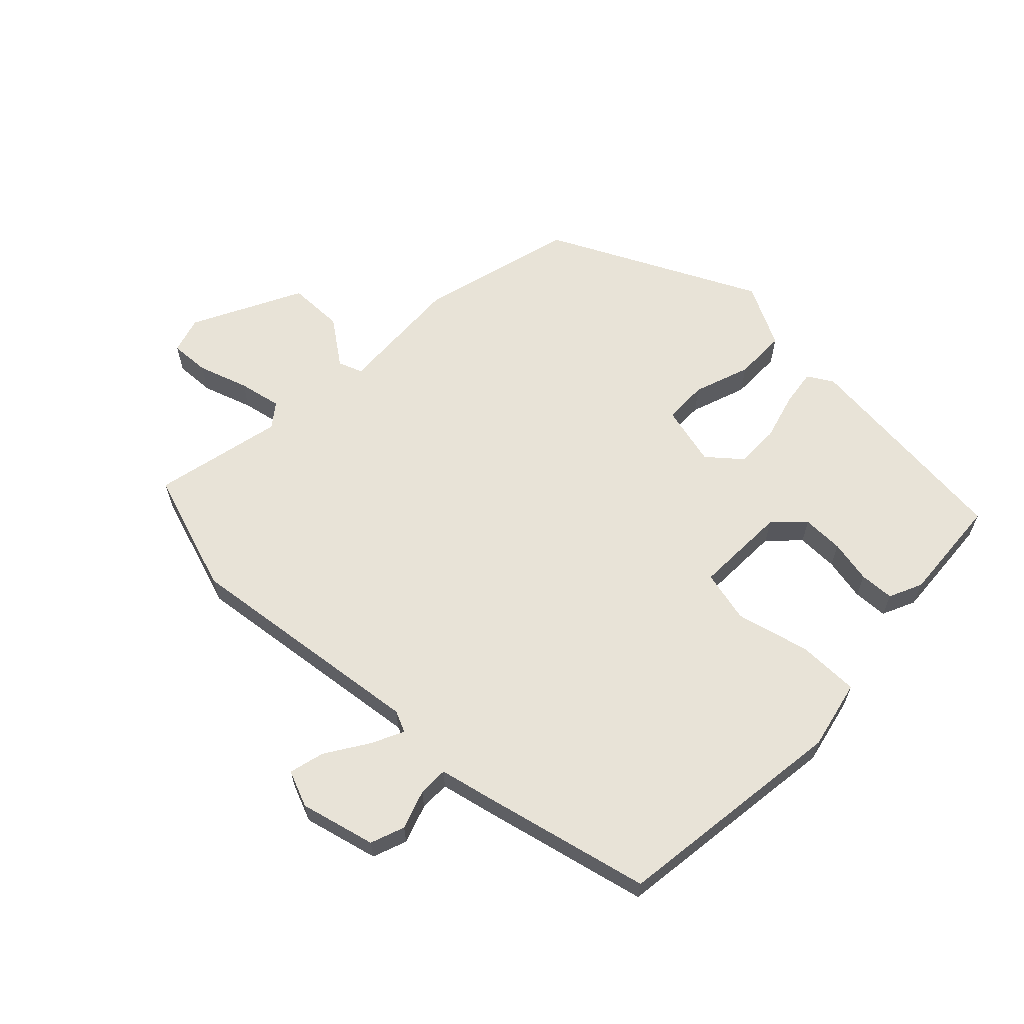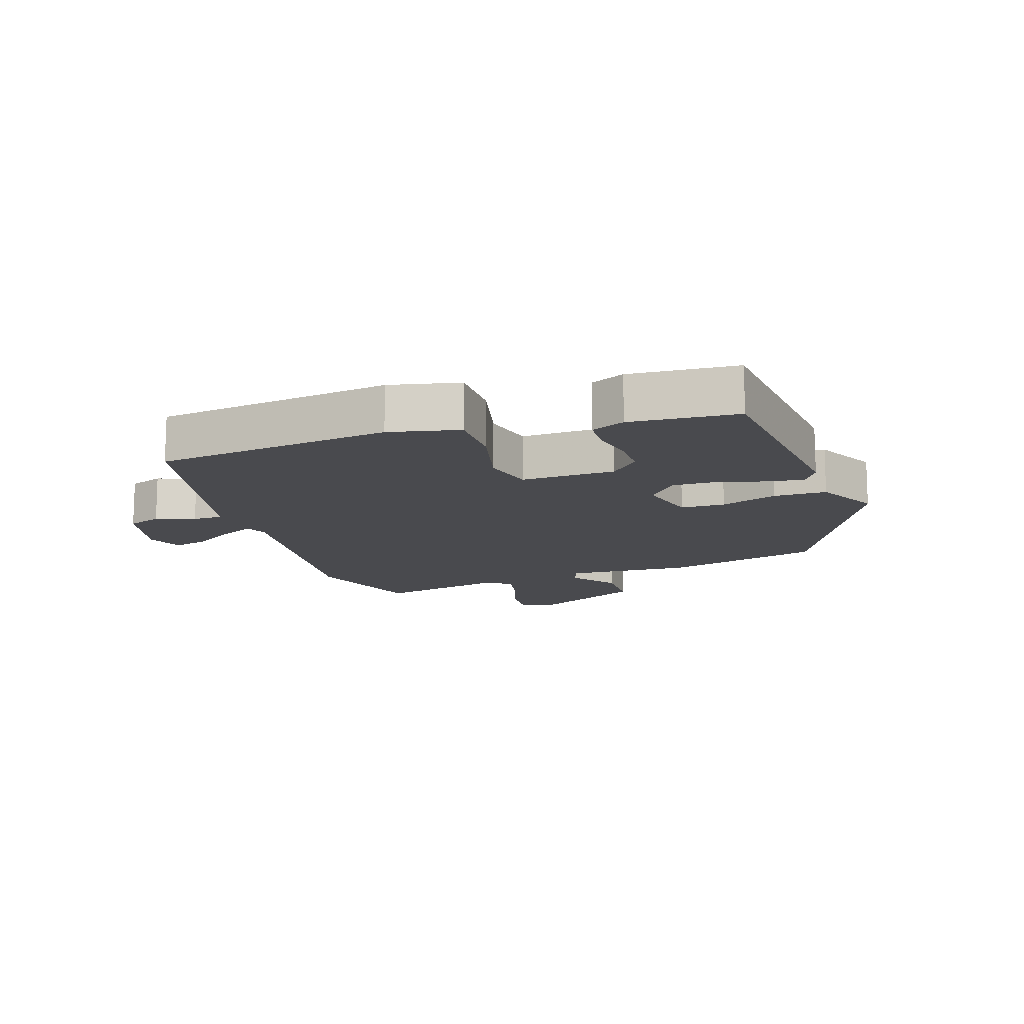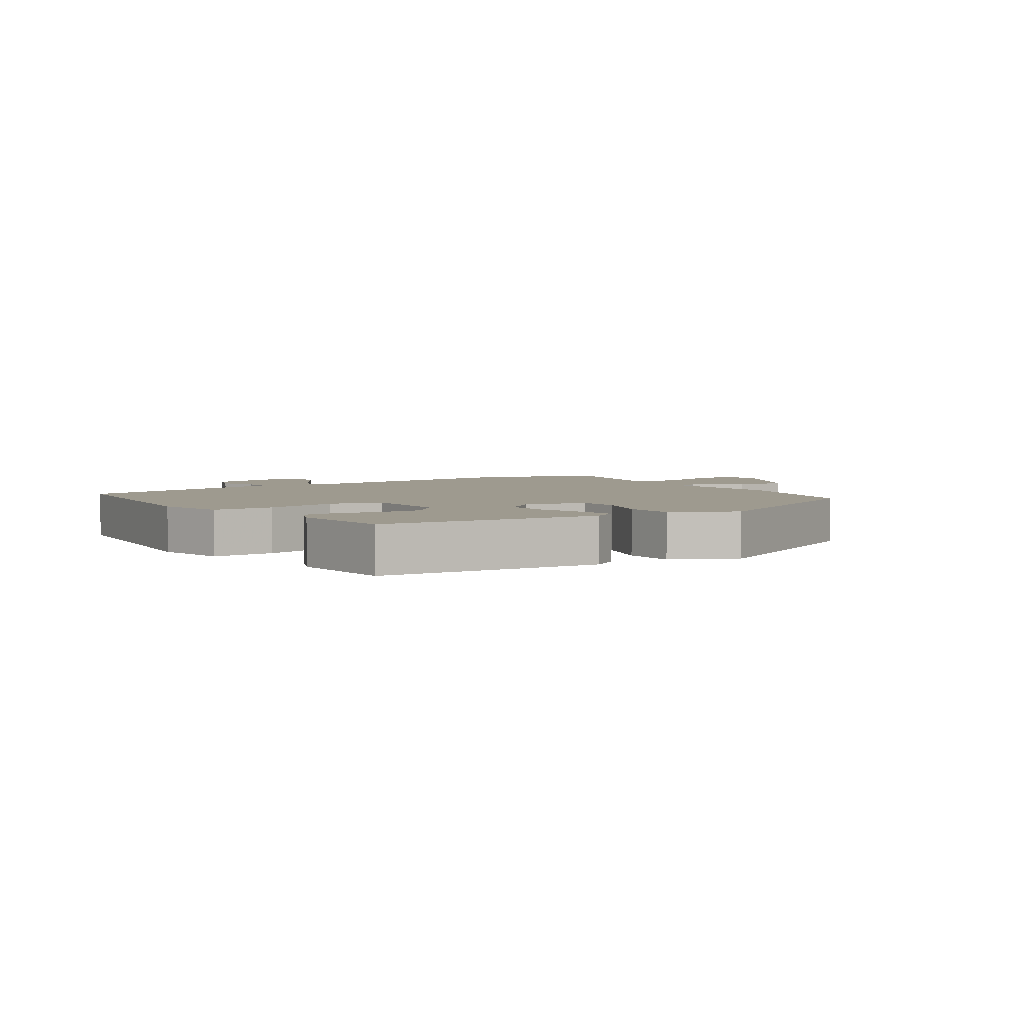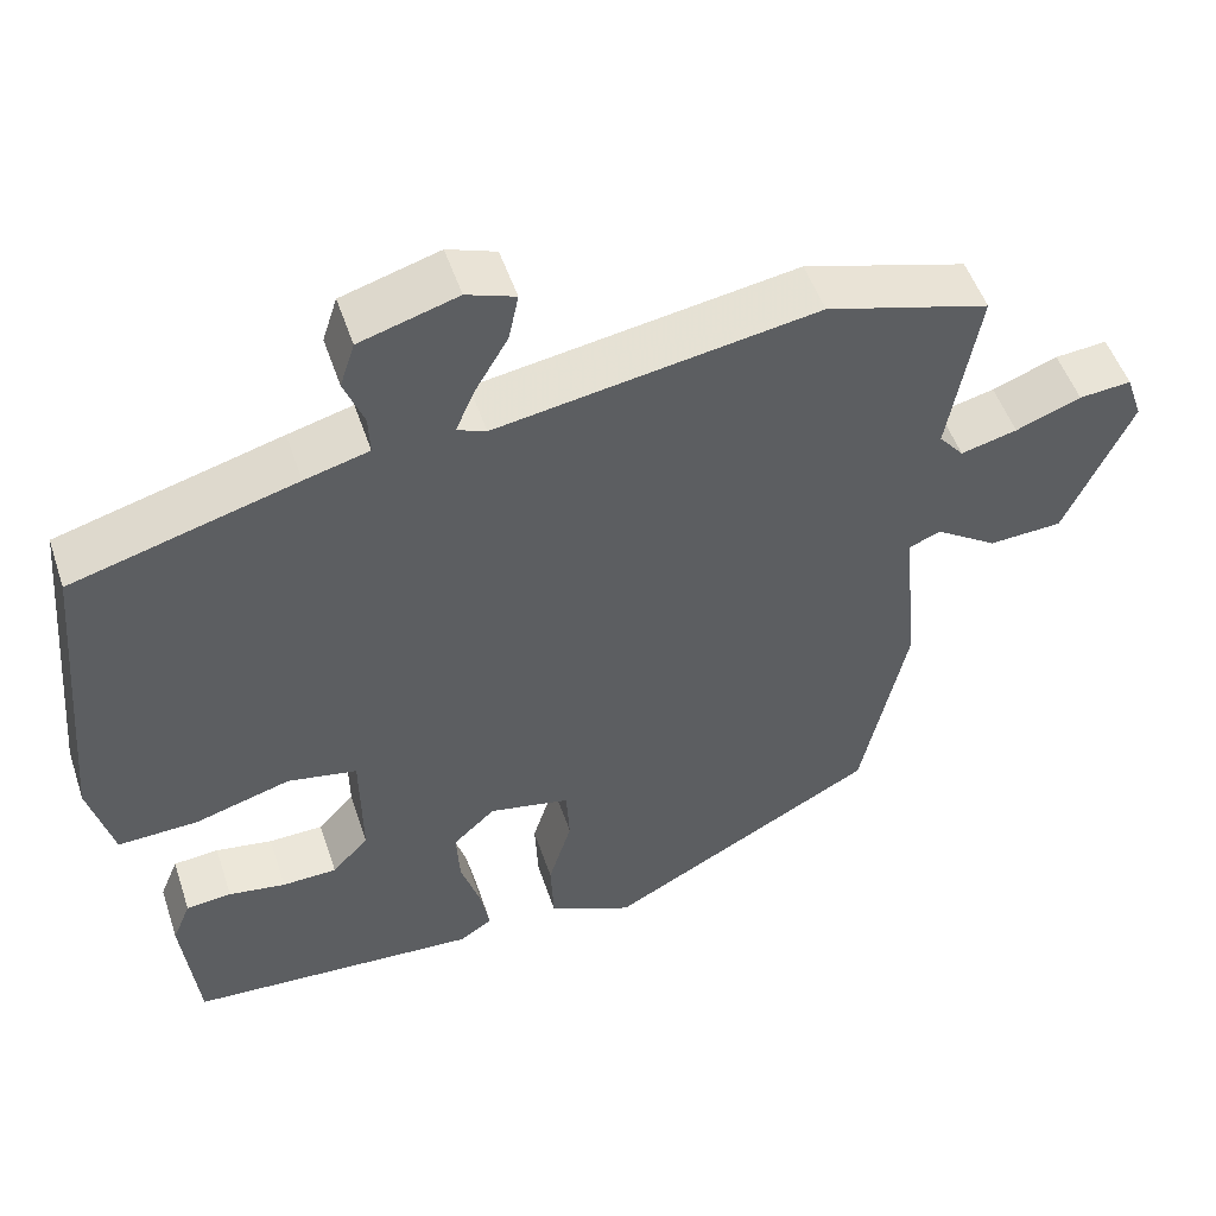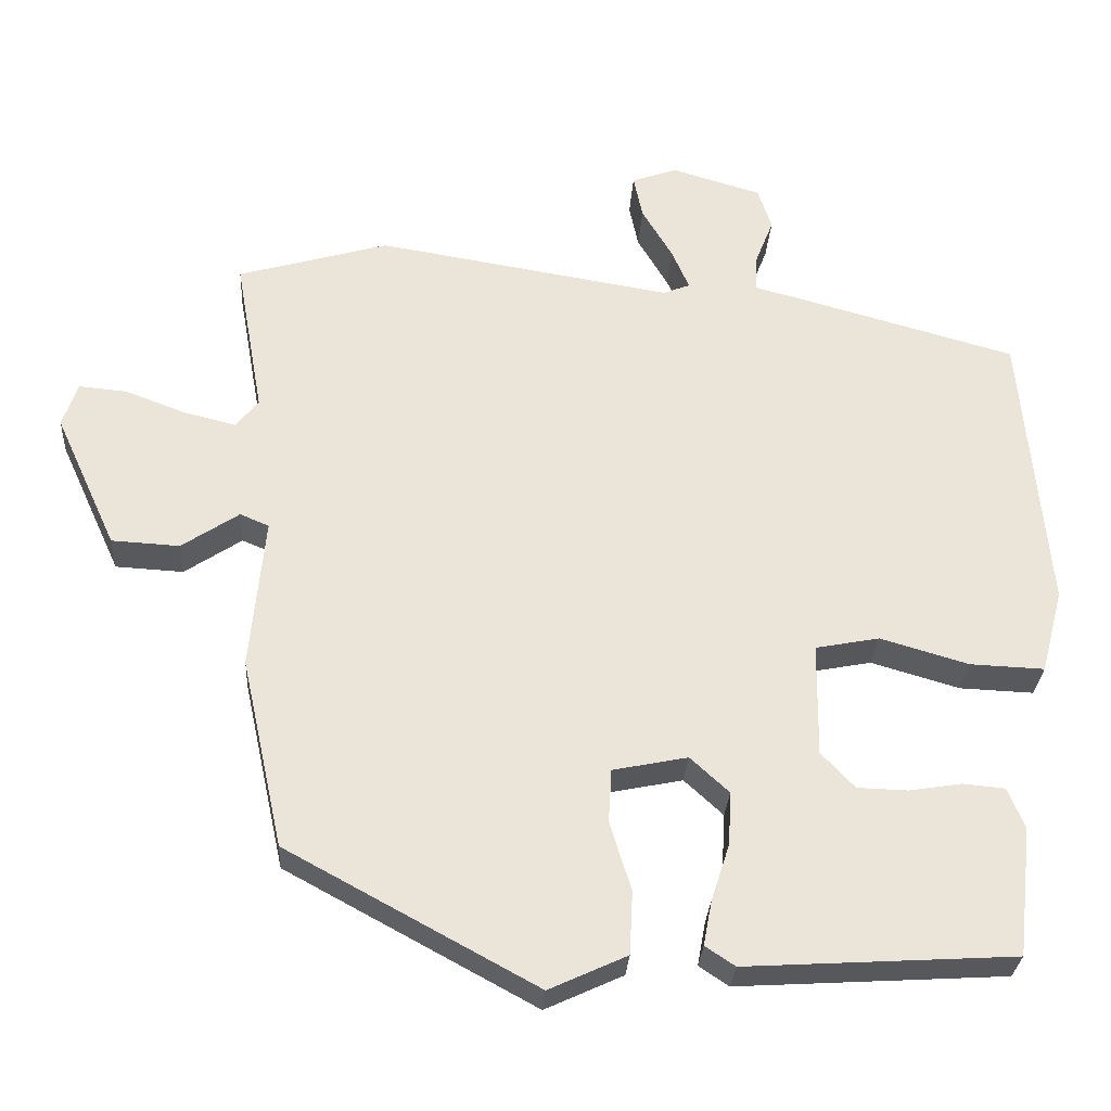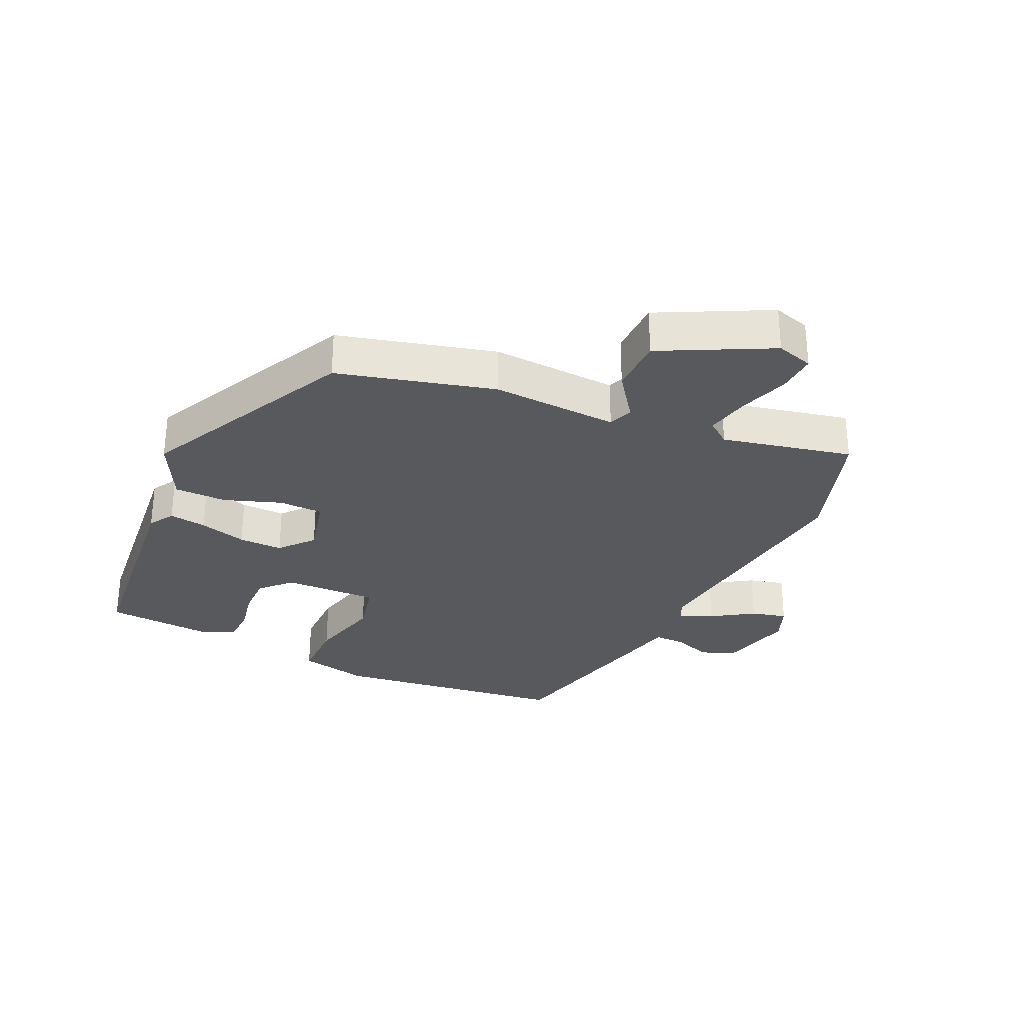
<metadata>
{"format":"obj","ext":"obj","renderer":"f3d","projection":"perspective","resolution":1024,"background":"white","views":[{"elev":62.4,"azim":46.4,"up":"+Y"},{"elev":-13.4,"azim":110.8,"up":"+Y"},{"elev":3.8,"azim":147.9,"up":"+Y"},{"elev":51.0,"azim":161.7,"up":"+Z"},{"elev":-29.1,"azim":-3.4,"up":"+Z"},{"elev":-30.0,"azim":-112.5,"up":"+Y"}]}
</metadata>
<code>
v -0.47 0.07 -0.366
v -0.525 0.07 -0.116
v -0.506 0.07 0.084
v -0.544 0.07 0.1
v -0.619 0.07 0.05
v -0.708 0.07 0.055
v -0.789 0.07 0.232
v -0.769 0.07 0.29
v -0.706 0.07 0.284
v -0.627 0.07 0.254
v -0.559 0.07 0.237
v -0.529 0.07 0.273
v -0.566 0.07 0.481
v -0.368 0.07 0.538
v 0.02 0.07 0.474
v 0.055 0.07 0.488
v 0.032 0.07 0.541
v -0.008 0.07 0.609
v -0.02 0.07 0.666
v 0.039 0.07 0.687
v 0.157 0.07 0.652
v 0.175 0.07 0.597
v 0.151 0.07 0.536
v 0.149 0.07 0.488
v 0.227 0.07 0.467
v 0.498 0.07 0.391
v 0.531 0.07 0.015
v 0.502 0.07 -0.095
v 0.405 0.07 -0.091
v 0.289 0.07 -0.057
v 0.205 0.07 -0.073
v 0.203 0.07 -0.222
v 0.247 0.07 -0.269
v 0.313 0.07 -0.271
v 0.382 0.07 -0.26
v 0.437 0.07 -0.265
v 0.459 0.07 -0.319
v 0.44 0.07 -0.488
v 0.088 0.07 -0.509
v 0.049 0.07 -0.483
v 0.06 0.07 -0.424
v 0.084 0.07 -0.35
v 0.088 0.07 -0.28
v 0.037 0.07 -0.233
v -0.061 0.07 -0.253
v -0.065 0.07 -0.323
v -0.037 0.07 -0.414
v -0.041 0.07 -0.497
v -0.143 0.07 -0.544
v -0.47 0 -0.366
v -0.525 0 -0.116
v -0.506 0 0.084
v -0.544 0 0.1
v -0.619 0 0.05
v -0.708 0 0.055
v -0.789 0 0.232
v -0.769 0 0.29
v -0.706 0 0.284
v -0.627 0 0.254
v -0.559 0 0.237
v -0.529 0 0.273
v -0.566 0 0.481
v -0.368 0 0.538
v 0.02 0 0.474
v 0.055 0 0.488
v 0.032 0 0.541
v -0.008 0 0.609
v -0.02 0 0.666
v 0.039 0 0.687
v 0.157 0 0.652
v 0.175 0 0.597
v 0.151 0 0.536
v 0.149 0 0.488
v 0.227 0 0.467
v 0.498 0 0.391
v 0.531 0 0.015
v 0.502 0 -0.095
v 0.405 0 -0.091
v 0.289 0 -0.057
v 0.205 0 -0.073
v 0.203 0 -0.222
v 0.247 0 -0.269
v 0.313 0 -0.271
v 0.382 0 -0.26
v 0.437 0 -0.265
v 0.459 0 -0.319
v 0.44 0 -0.488
v 0.088 0 -0.509
v 0.049 0 -0.483
v 0.06 0 -0.424
v 0.084 0 -0.35
v 0.088 0 -0.28
v 0.037 0 -0.233
v -0.061 0 -0.253
v -0.065 0 -0.323
v -0.037 0 -0.414
v -0.041 0 -0.497
v -0.143 0 -0.544
f 1 2 3
f 49 1 3
f 48 49 3
f 47 48 3
f 46 47 3
f 45 46 3
f 44 45 3
f 40 41 42
f 39 40 42
f 38 39 42
f 37 38 42
f 36 37 42
f 35 36 42
f 34 35 42
f 33 34 42 43
f 32 33 43 44
f 28 29 30
f 27 28 30
f 26 27 30
f 25 26 30
f 24 25 30
f 24 30 31
f 21 22 23
f 20 21 23
f 19 20 23
f 18 19 23
f 17 18 23
f 16 17 23 24
f 32 44 3
f 31 32 3
f 24 31 3
f 16 24 3
f 15 16 3
f 8 9 10
f 7 8 10
f 6 7 10
f 5 6 10
f 4 5 10
f 4 10 11
f 3 4 11 12
f 12 13 14 15
f 3 12 15
f 52 51 50
f 52 50 98
f 52 98 97
f 52 97 96
f 52 96 95
f 52 95 94
f 52 94 93
f 91 90 89
f 91 89 88
f 91 88 87
f 91 87 86
f 91 86 85
f 91 85 84
f 91 84 83
f 92 91 83 82
f 93 92 82 81
f 79 78 77
f 79 77 76
f 79 76 75
f 79 75 74
f 79 74 73
f 80 79 73
f 72 71 70
f 72 70 69
f 72 69 68
f 72 68 67
f 72 67 66
f 73 72 66 65
f 52 93 81
f 52 81 80
f 52 80 73
f 52 73 65
f 52 65 64
f 59 58 57
f 59 57 56
f 59 56 55
f 59 55 54
f 59 54 53
f 60 59 53
f 61 60 53 52
f 64 63 62 61
f 64 61 52
f 1 50 51 2
f 2 51 52 3
f 3 52 53 4
f 4 53 54 5
f 5 54 55 6
f 6 55 56 7
f 7 56 57 8
f 8 57 58 9
f 9 58 59 10
f 10 59 60 11
f 11 60 61 12
f 12 61 62 13
f 13 62 63 14
f 14 63 64 15
f 15 64 65 16
f 16 65 66 17
f 17 66 67 18
f 18 67 68 19
f 19 68 69 20
f 20 69 70 21
f 21 70 71 22
f 22 71 72 23
f 23 72 73 24
f 24 73 74 25
f 25 74 75 26
f 26 75 76 27
f 27 76 77 28
f 28 77 78 29
f 29 78 79 30
f 30 79 80 31
f 31 80 81 32
f 32 81 82 33
f 33 82 83 34
f 34 83 84 35
f 35 84 85 36
f 36 85 86 37
f 37 86 87 38
f 38 87 88 39
f 39 88 89 40
f 40 89 90 41
f 41 90 91 42
f 42 91 92 43
f 43 92 93 44
f 44 93 94 45
f 45 94 95 46
f 46 95 96 47
f 47 96 97 48
f 48 97 98 49
f 49 98 50 1

</code>
